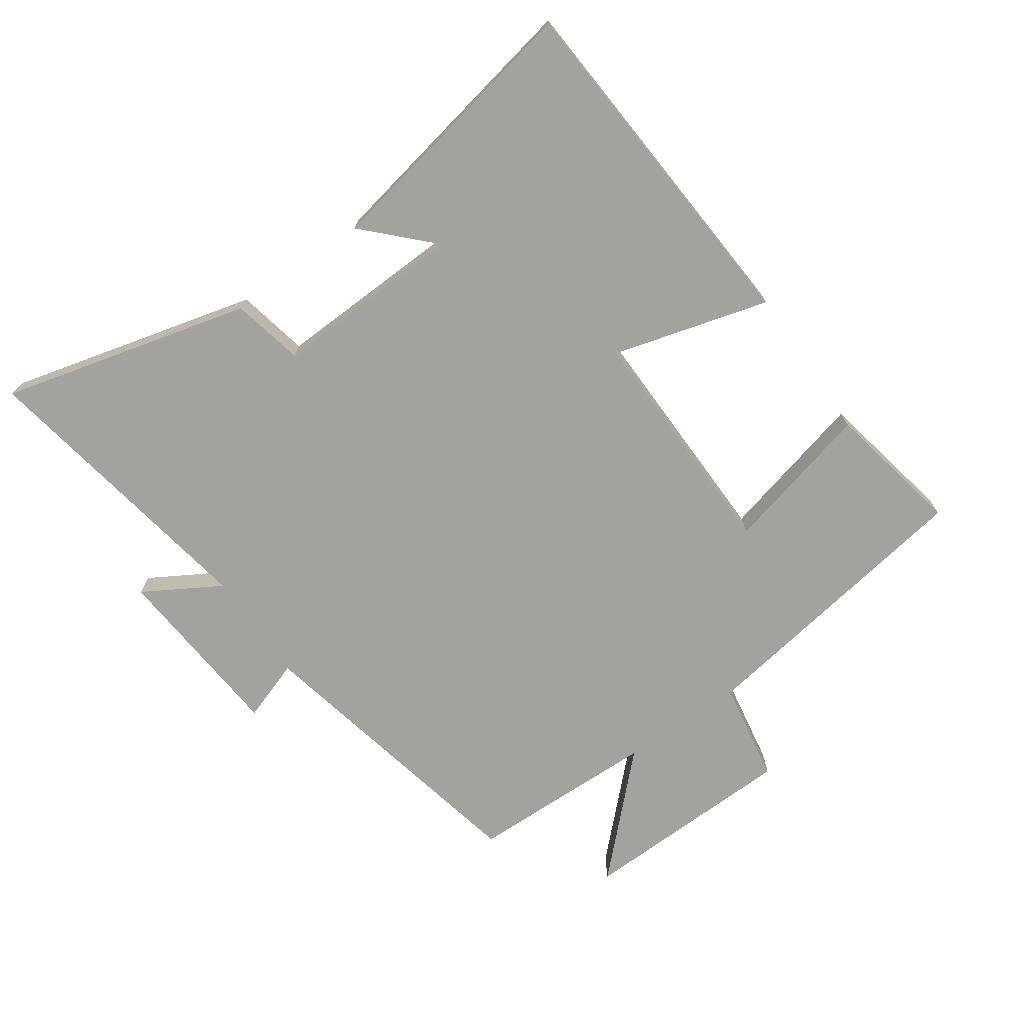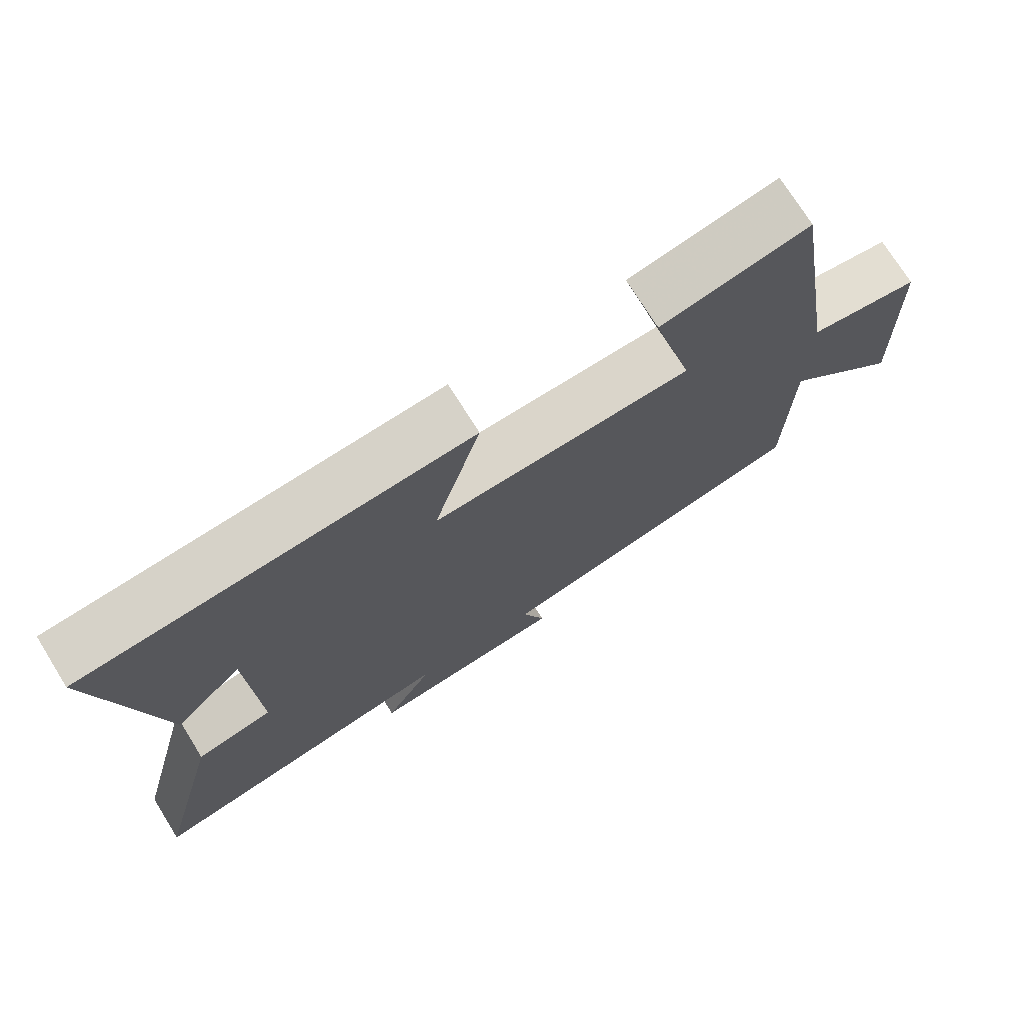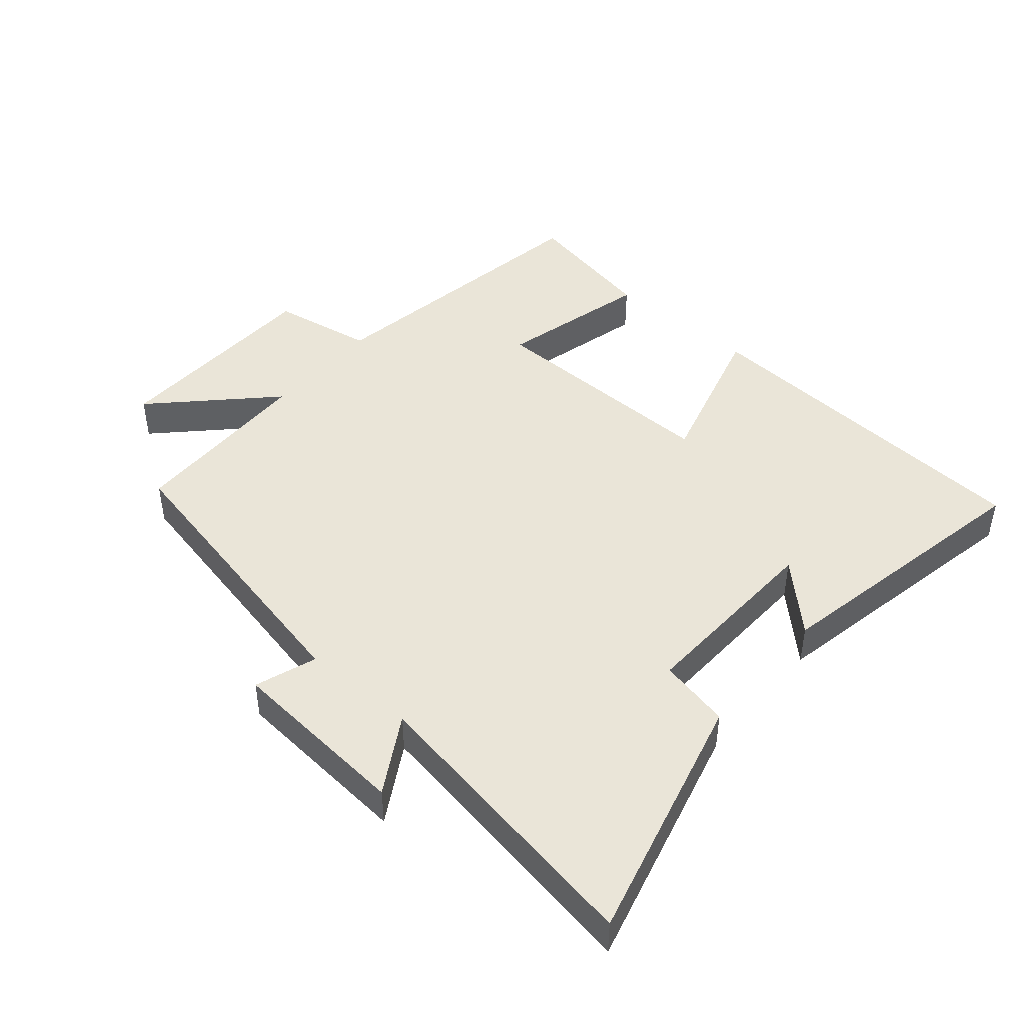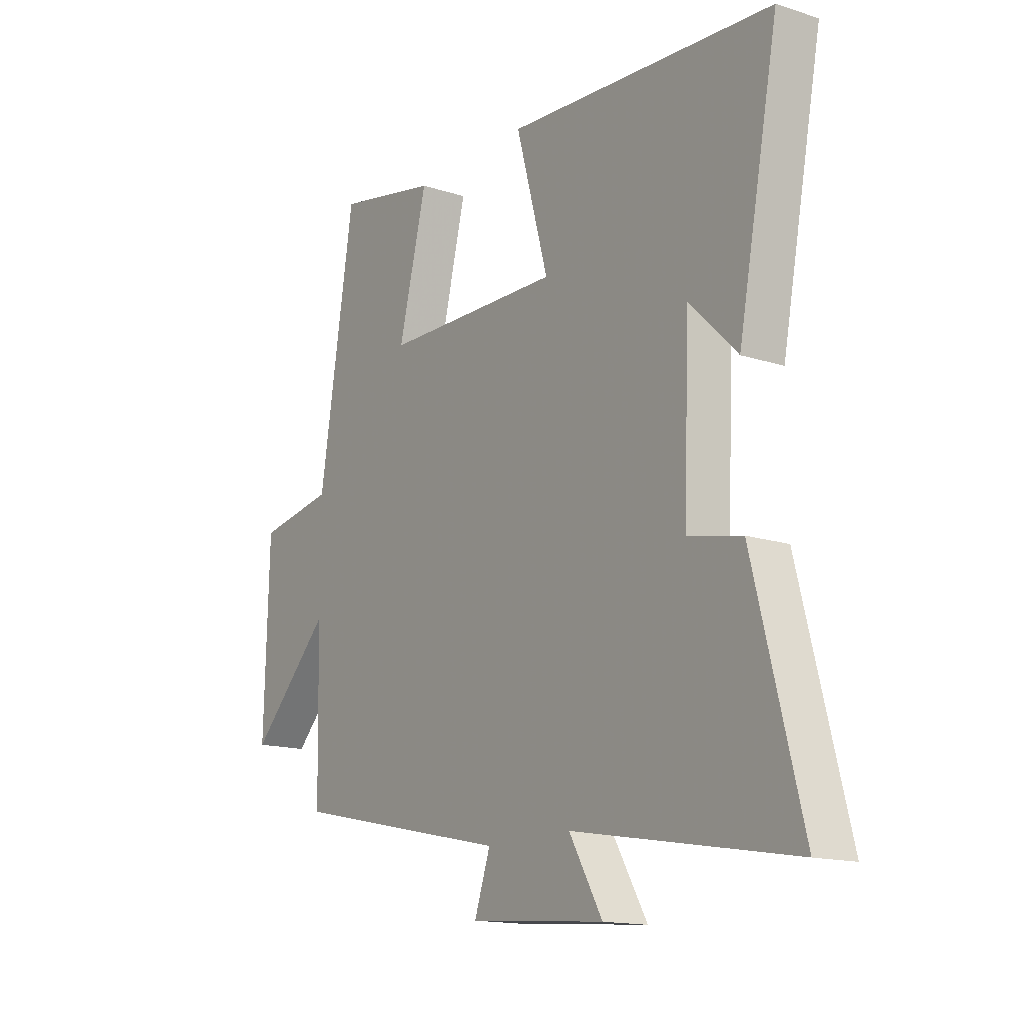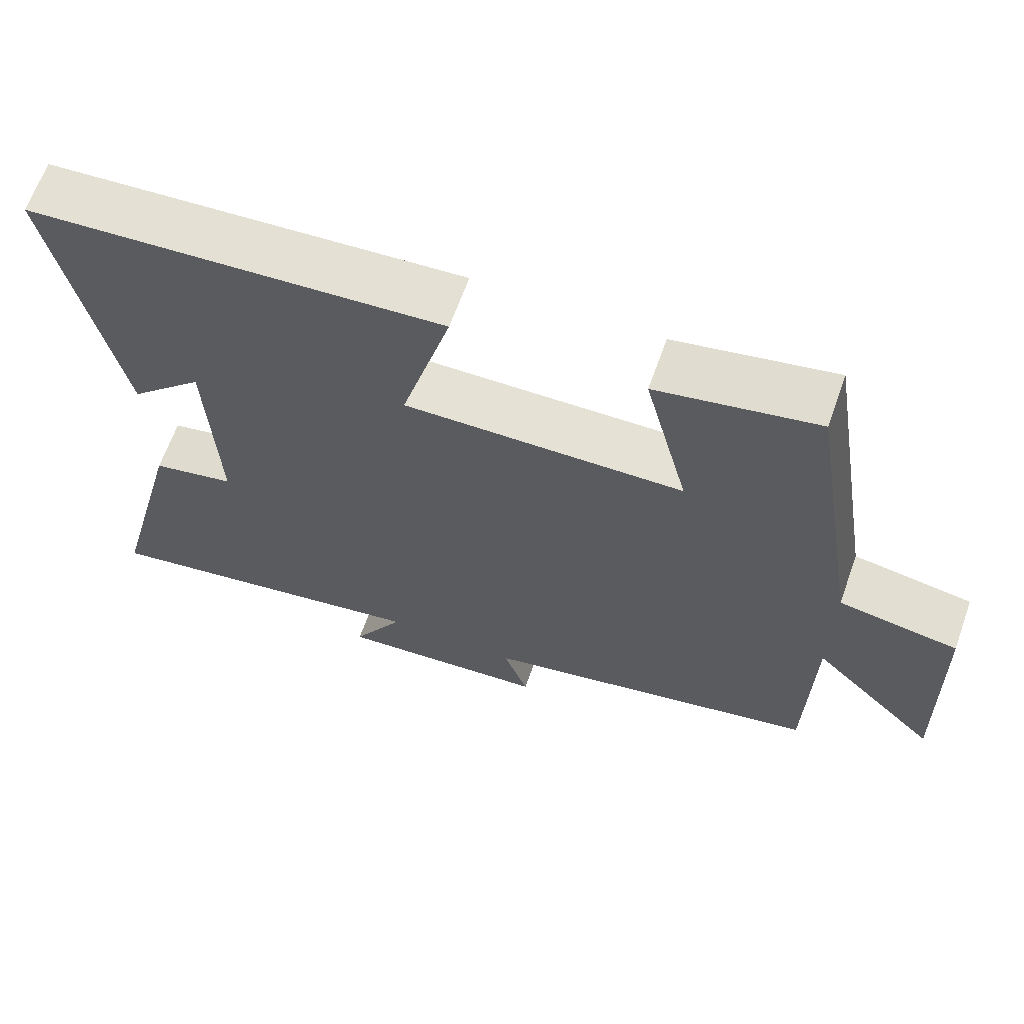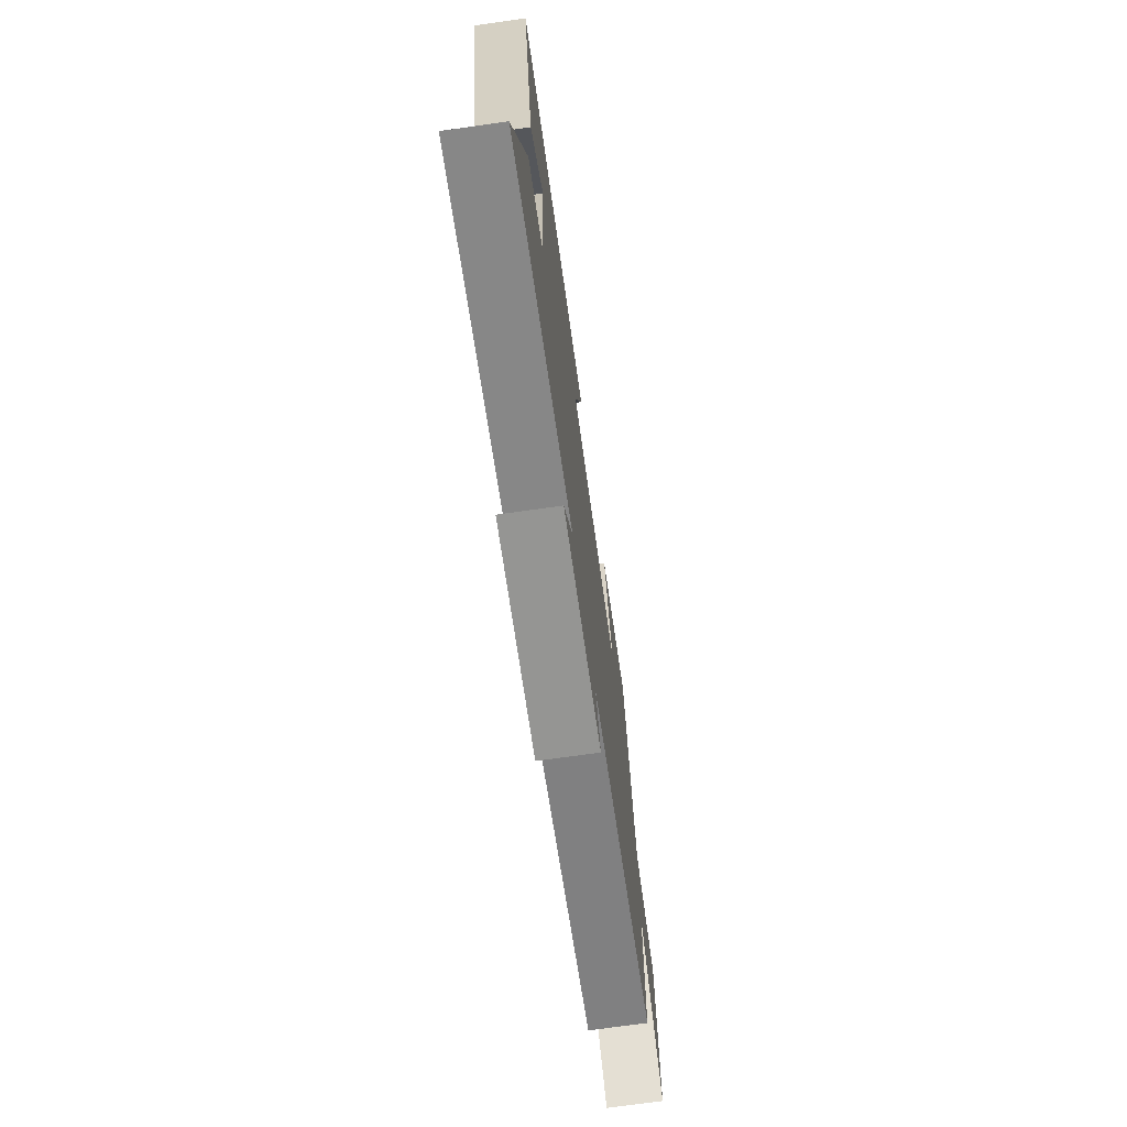
<metadata>
{"format":"obj","ext":"obj","renderer":"f3d","projection":"perspective","resolution":1024,"background":"white","views":[{"elev":-72.4,"azim":-55.2,"up":"+Y"},{"elev":73.4,"azim":-31.9,"up":"+Z"},{"elev":45.2,"azim":-139.7,"up":"+Y"},{"elev":-15.2,"azim":-124.5,"up":"+Z"},{"elev":65.0,"azim":19.6,"up":"+Z"},{"elev":-72.1,"azim":-82.0,"up":"+Z"}]}
</metadata>
<code>
v -0.584 0.07 0.461
v -0.031 0.07 0.5
v -0.098 0.07 0.258
v 0.274 0.07 0.266
v 0.215 0.07 0.5
v 0.427 0.07 0.543
v 0.5 0.07 0.089
v 0.659 0.07 0.062
v 0.669 0.07 -0.276
v 0.5 0.07 -0.107
v 0.494 0.07 -0.401
v 0.037 0.07 -0.5
v 0.07 0.07 -0.595
v -0.212 0.07 -0.619
v -0.143 0.07 -0.5
v -0.599 0.07 -0.58
v -0.5 0.07 -0.192
v -0.389 0.07 -0.168
v -0.401 0.07 0.13
v -0.5 0.07 0.032
v -0.584 0 0.461
v -0.031 0 0.5
v -0.098 0 0.258
v 0.274 0 0.266
v 0.215 0 0.5
v 0.427 0 0.543
v 0.5 0 0.089
v 0.659 0 0.062
v 0.669 0 -0.276
v 0.5 0 -0.107
v 0.494 0 -0.401
v 0.037 0 -0.5
v 0.07 0 -0.595
v -0.212 0 -0.619
v -0.143 0 -0.5
v -0.599 0 -0.58
v -0.5 0 -0.192
v -0.389 0 -0.168
v -0.401 0 0.13
v -0.5 0 0.032
f 19 20 1 2
f 18 19 2 3
f 15 16 17 18
f 15 18 3 4
f 12 13 14 15
f 12 15 4
f 11 12 4
f 10 11 4
f 7 8 9 10
f 6 7 10
f 5 6 10
f 4 5 10
f 22 21 40 39
f 23 22 39 38
f 38 37 36 35
f 24 23 38 35
f 35 34 33 32
f 24 35 32
f 24 32 31
f 24 31 30
f 30 29 28 27
f 30 27 26
f 30 26 25
f 30 25 24
f 1 21 22 2
f 2 22 23 3
f 3 23 24 4
f 4 24 25 5
f 5 25 26 6
f 6 26 27 7
f 7 27 28 8
f 8 28 29 9
f 9 29 30 10
f 10 30 31 11
f 11 31 32 12
f 12 32 33 13
f 13 33 34 14
f 14 34 35 15
f 15 35 36 16
f 16 36 37 17
f 17 37 38 18
f 18 38 39 19
f 19 39 40 20
f 20 40 21 1

</code>
